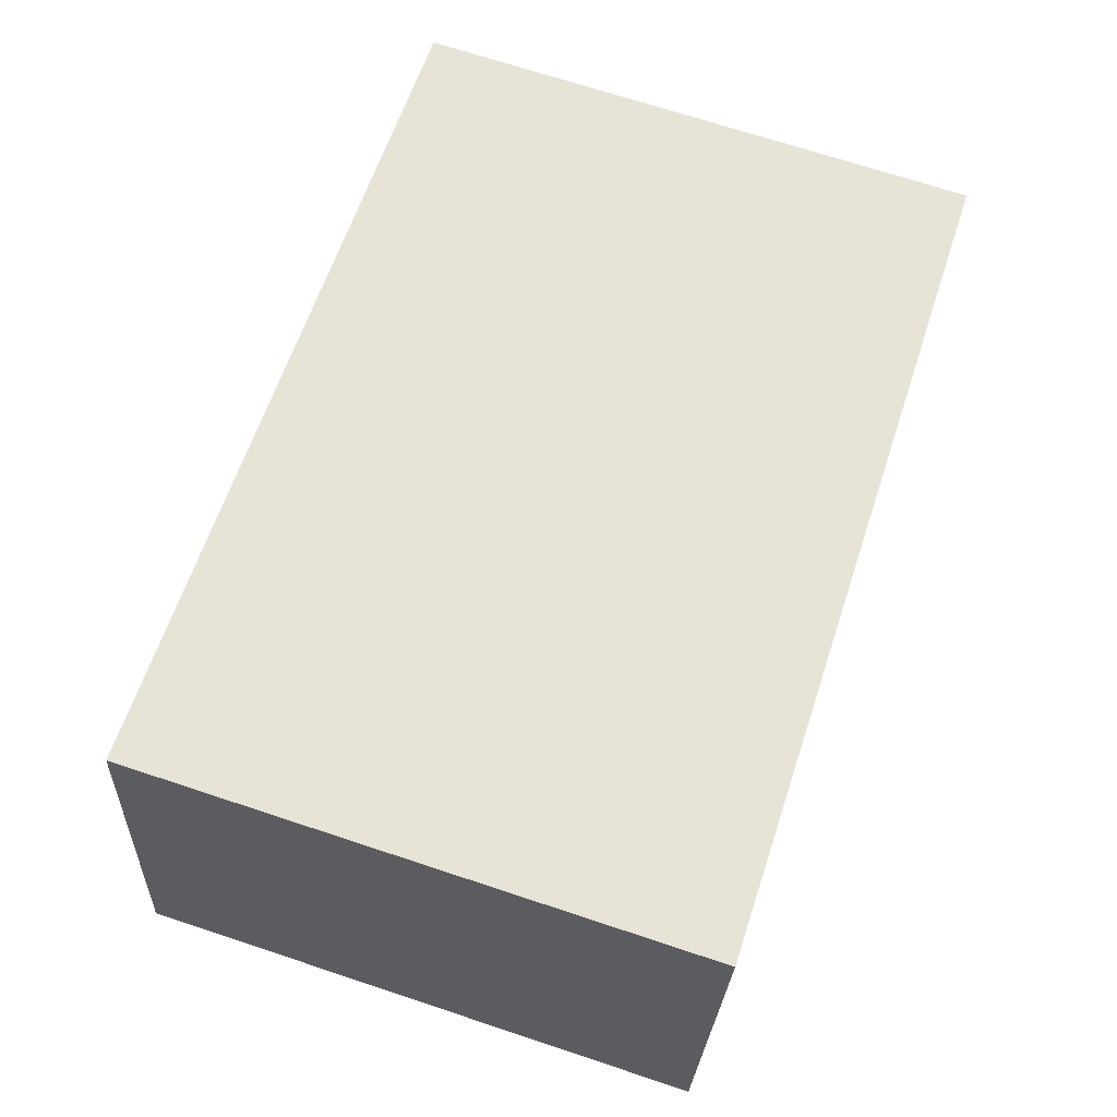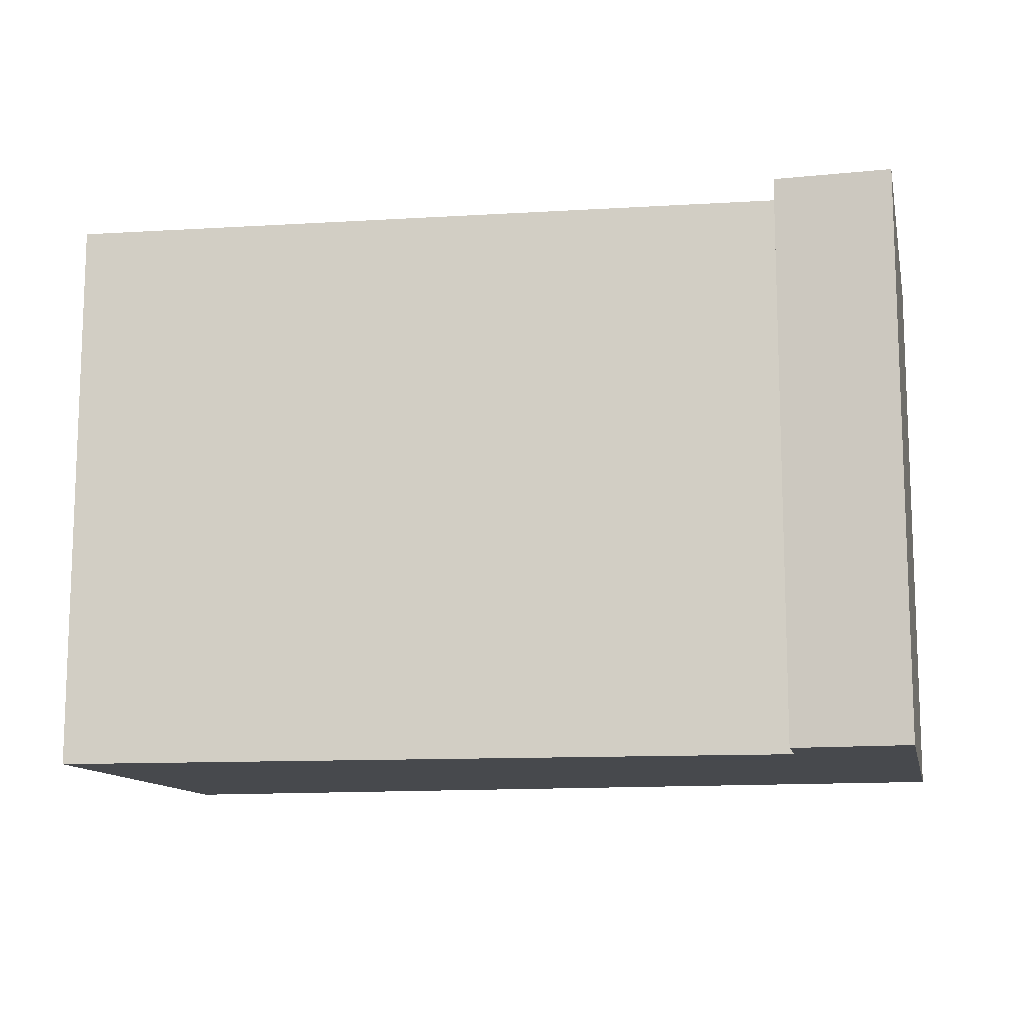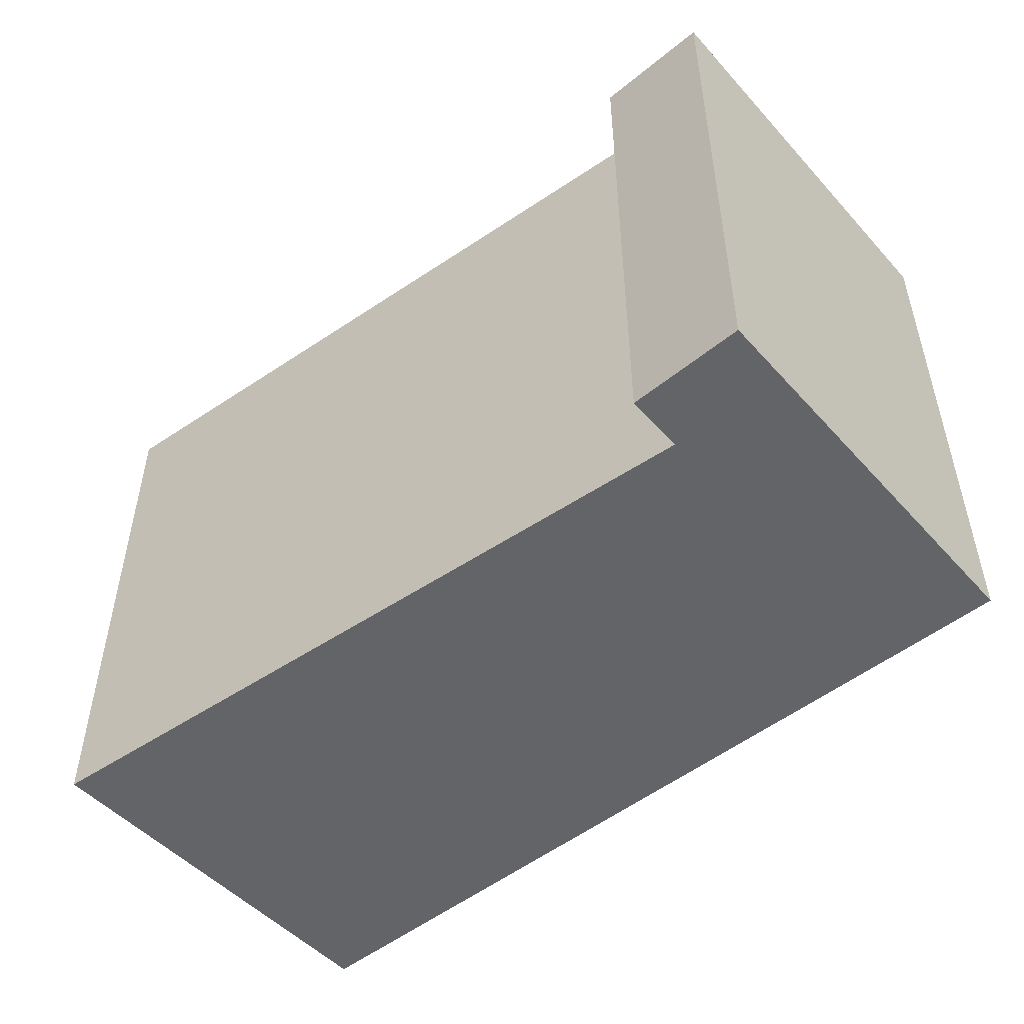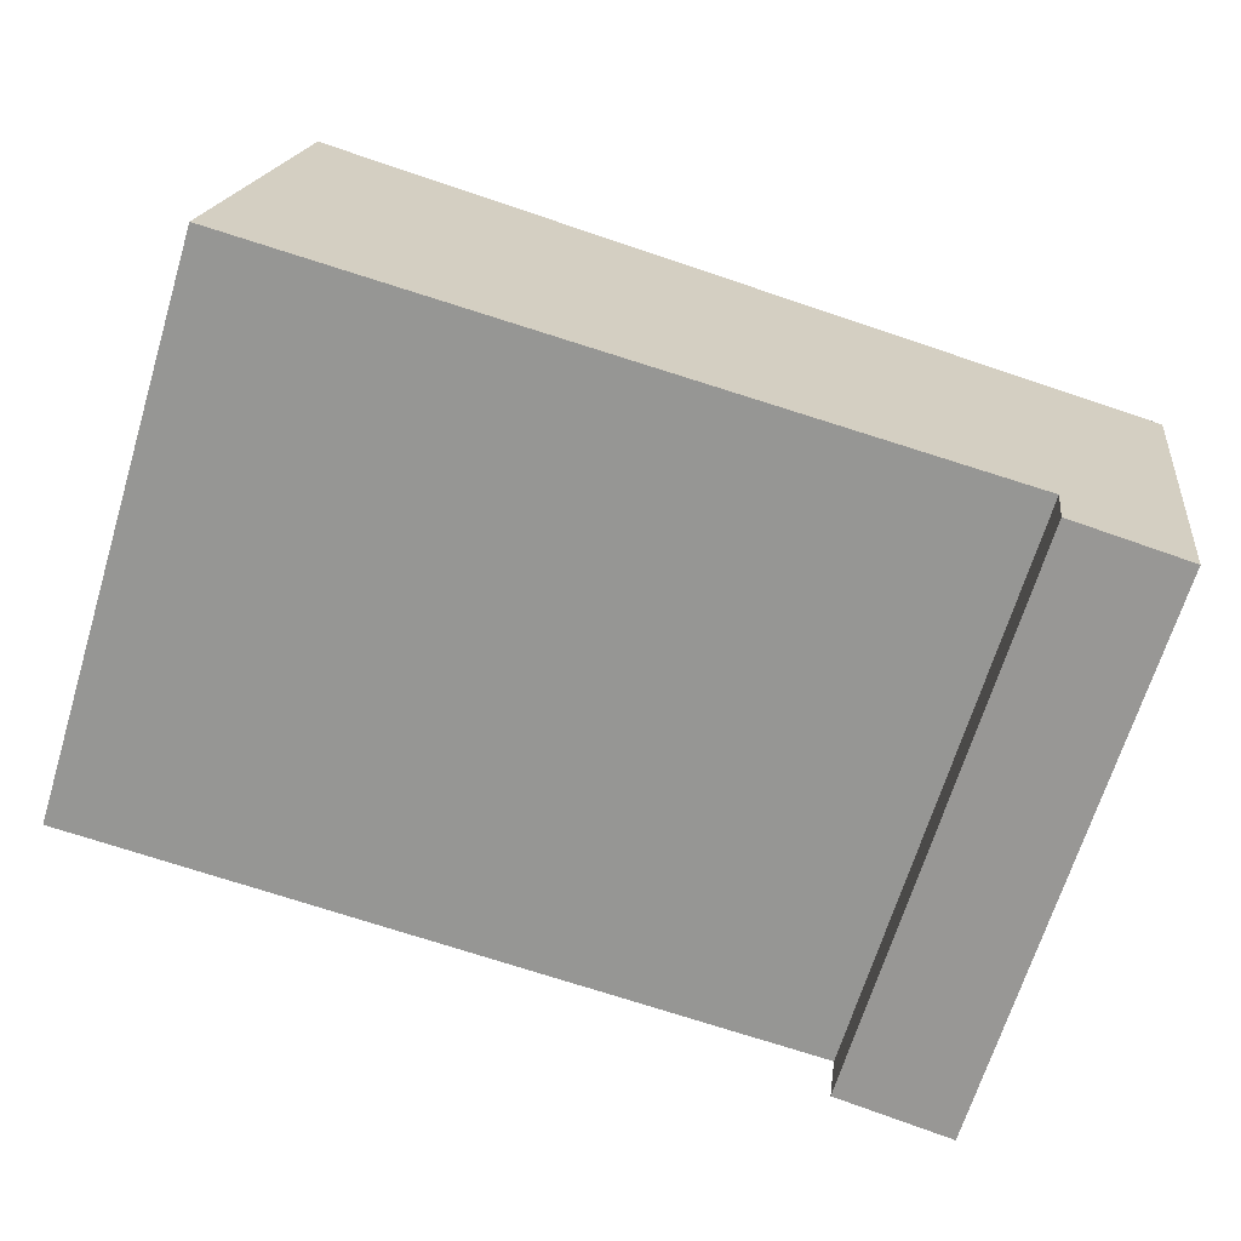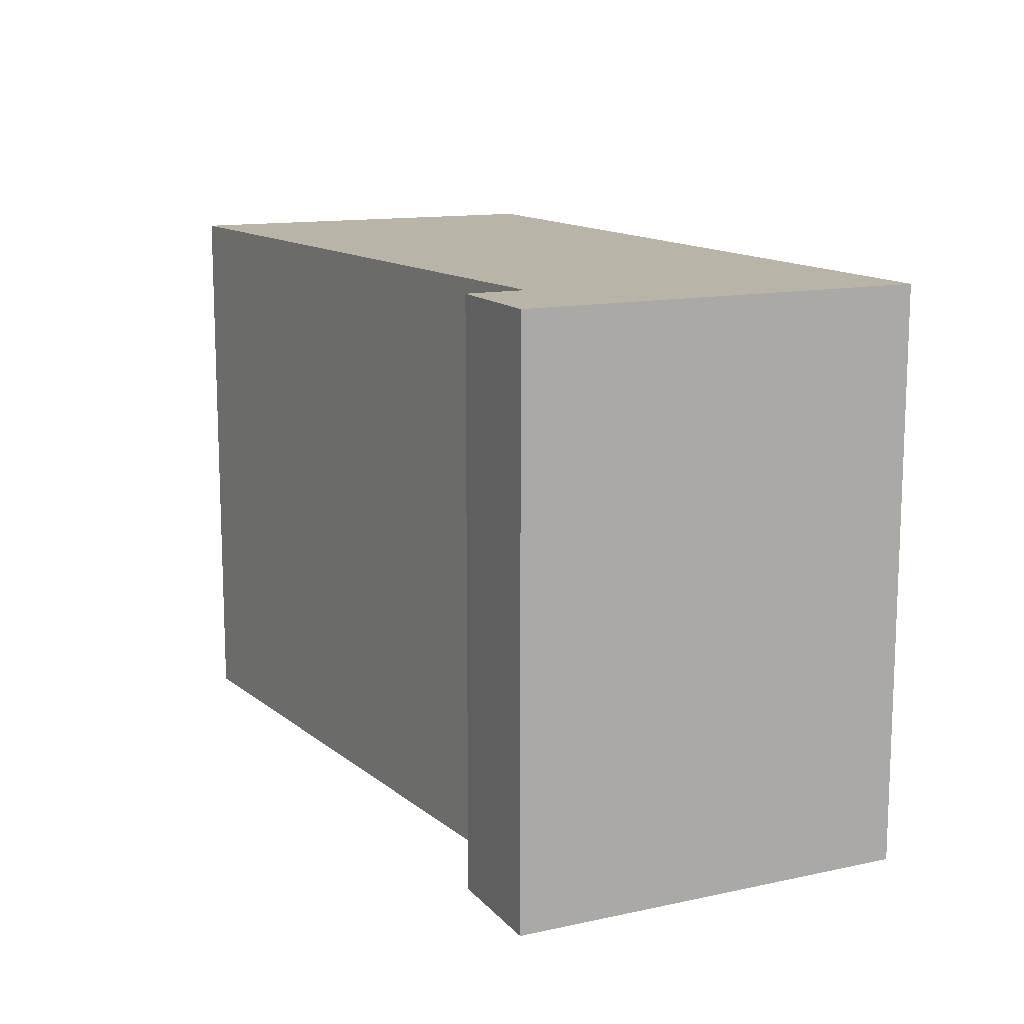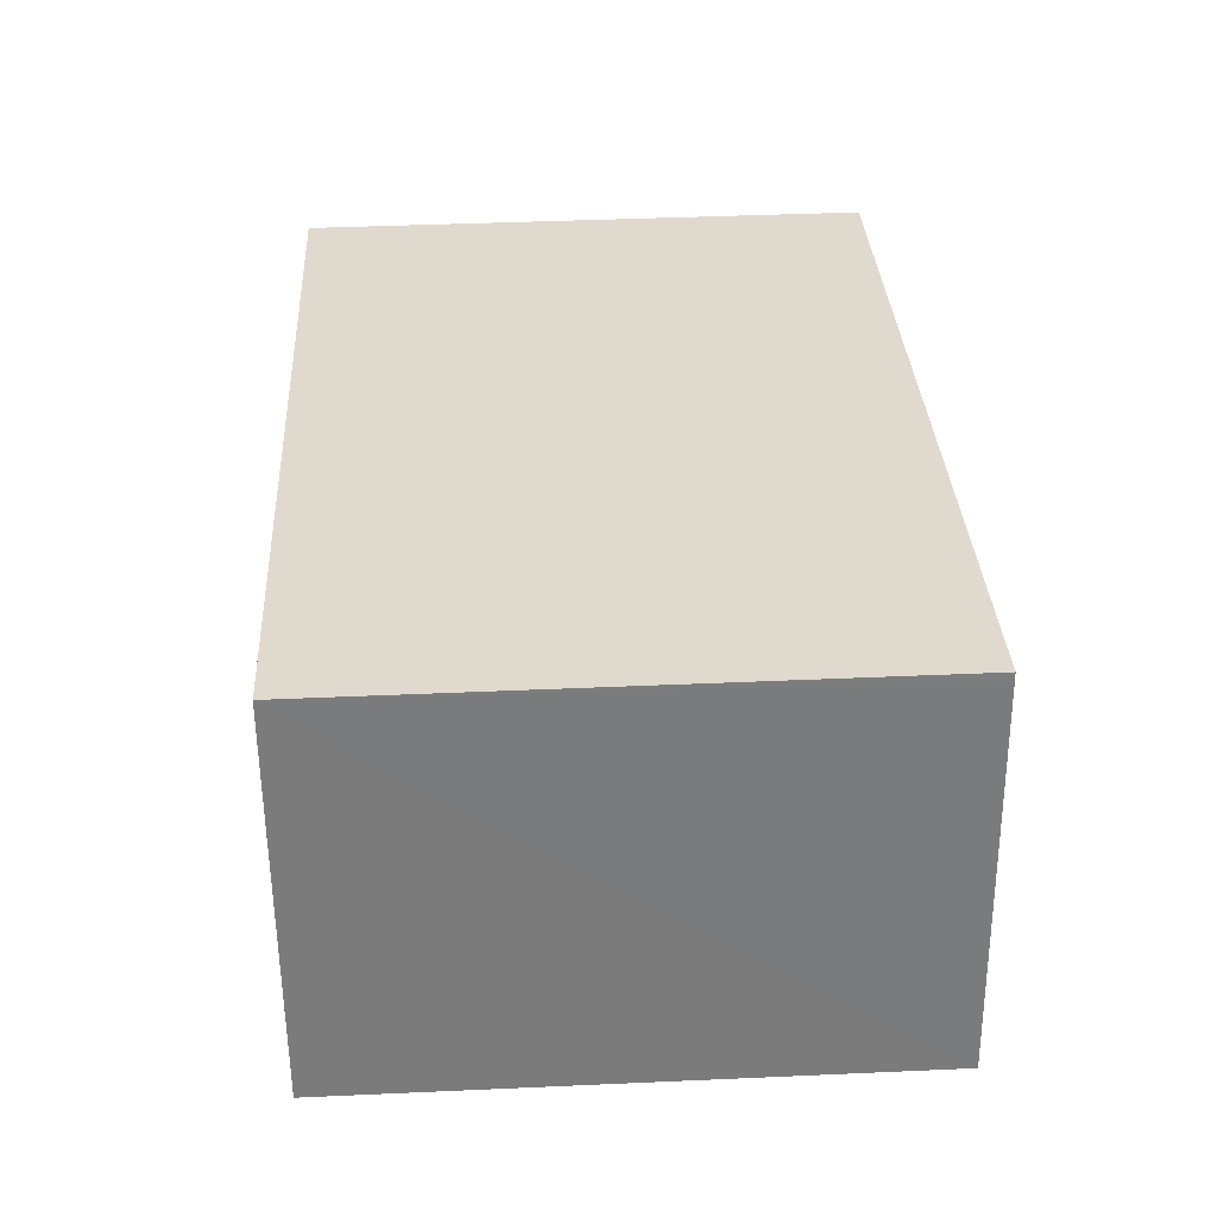
<metadata>
{"format":"obj","ext":"obj","renderer":"f3d","projection":"perspective","resolution":1024,"background":"white","views":[{"elev":70.2,"azim":108.3,"up":"+Z"},{"elev":-12.3,"azim":-175.7,"up":"+Y"},{"elev":-51.1,"azim":-147.4,"up":"+Y"},{"elev":-67.2,"azim":163.0,"up":"+Z"},{"elev":13.0,"azim":-124.0,"up":"+Y"},{"elev":40.8,"azim":86.9,"up":"+Z"}]}
</metadata>
<code>
v  6.8 4.615 0.844
v  5.325 4.615 0.731
v  6.786 4.615 0.931
v  7.284 4.615 -2.239
v  1.301 4.615 -2.623
v  0 4.615 2.826e-16
v  0.434 4.615 -3.253
v  1.366 4.615 -3.103
v  1.366 1.9e-16 -3.103
v  0.434 1.992e-16 -3.253
v  7.284 1.371e-16 -2.239
v  1.301 1.606e-16 -2.623
v  0 0 0
v  5.325 -4.476e-17 0.731
v  6.786 -5.701e-17 0.931
v  6.8 -5.168e-17 0.844
g defaultobject
f 1 2 3
f 2 1 4
f 2 4 5
f 2 5 6
f 6 5 7
f 7 5 8
f 9 7 8
f 7 9 10
f 11 5 4
f 5 11 12
f 10 6 7
f 6 10 13
f 13 2 6
f 2 13 14
f 2 14 3
f 3 14 15
f 15 1 3
f 1 15 4
f 4 15 11
f 11 15 16
f 12 8 5
f 8 12 9
f 14 16 15
f 16 14 11
f 11 14 13
f 11 13 12
f 12 13 10
f 12 10 9

</code>
